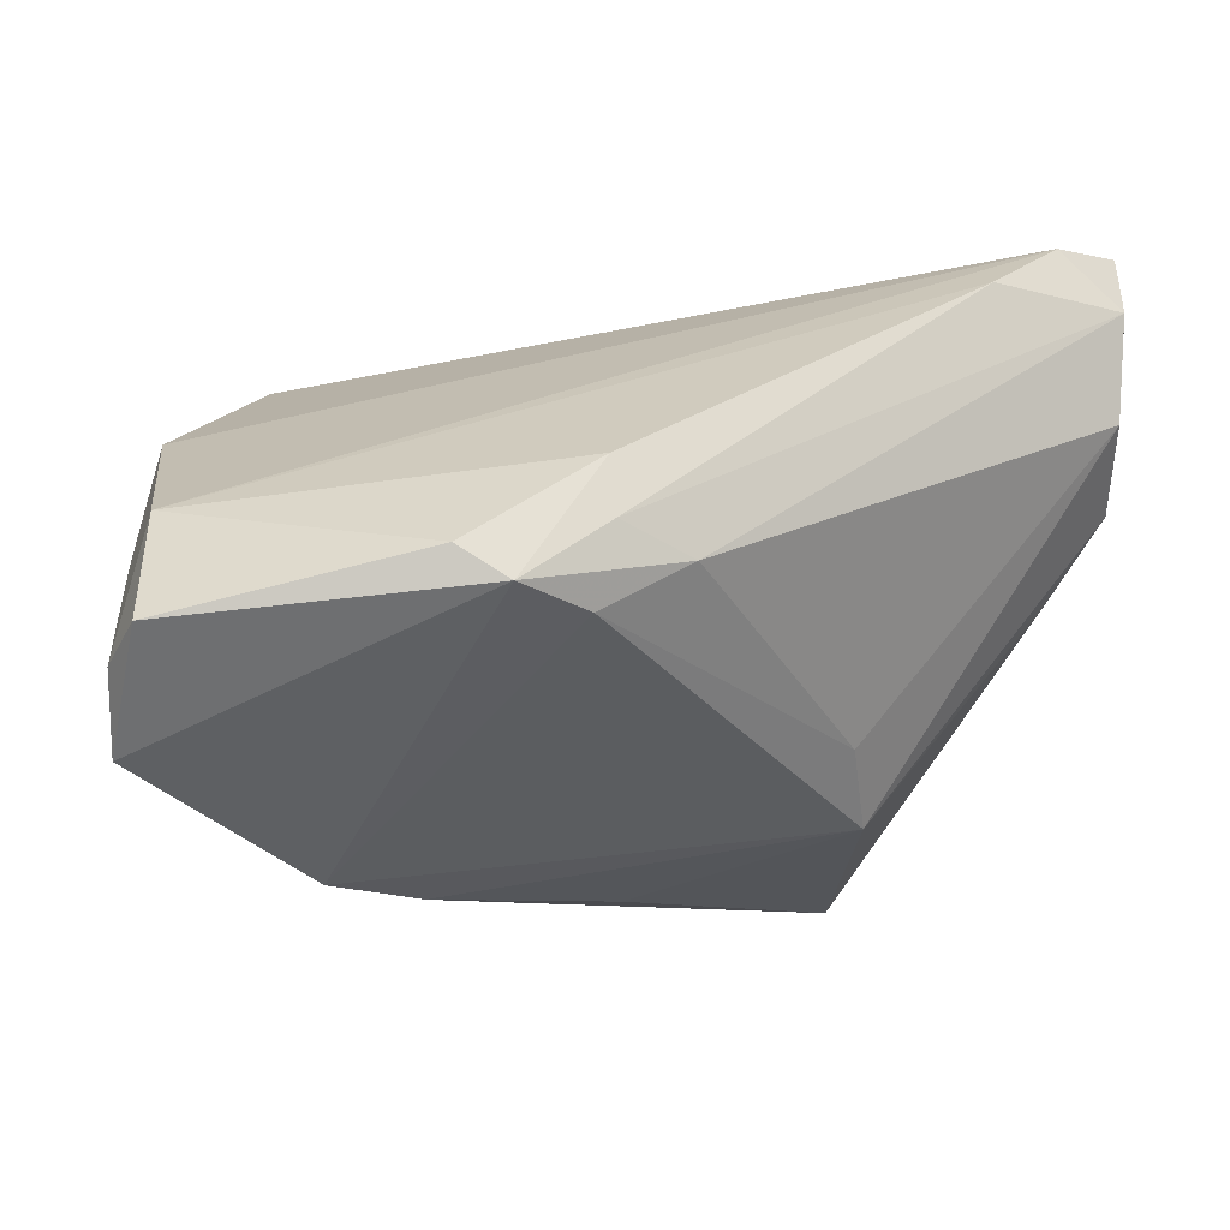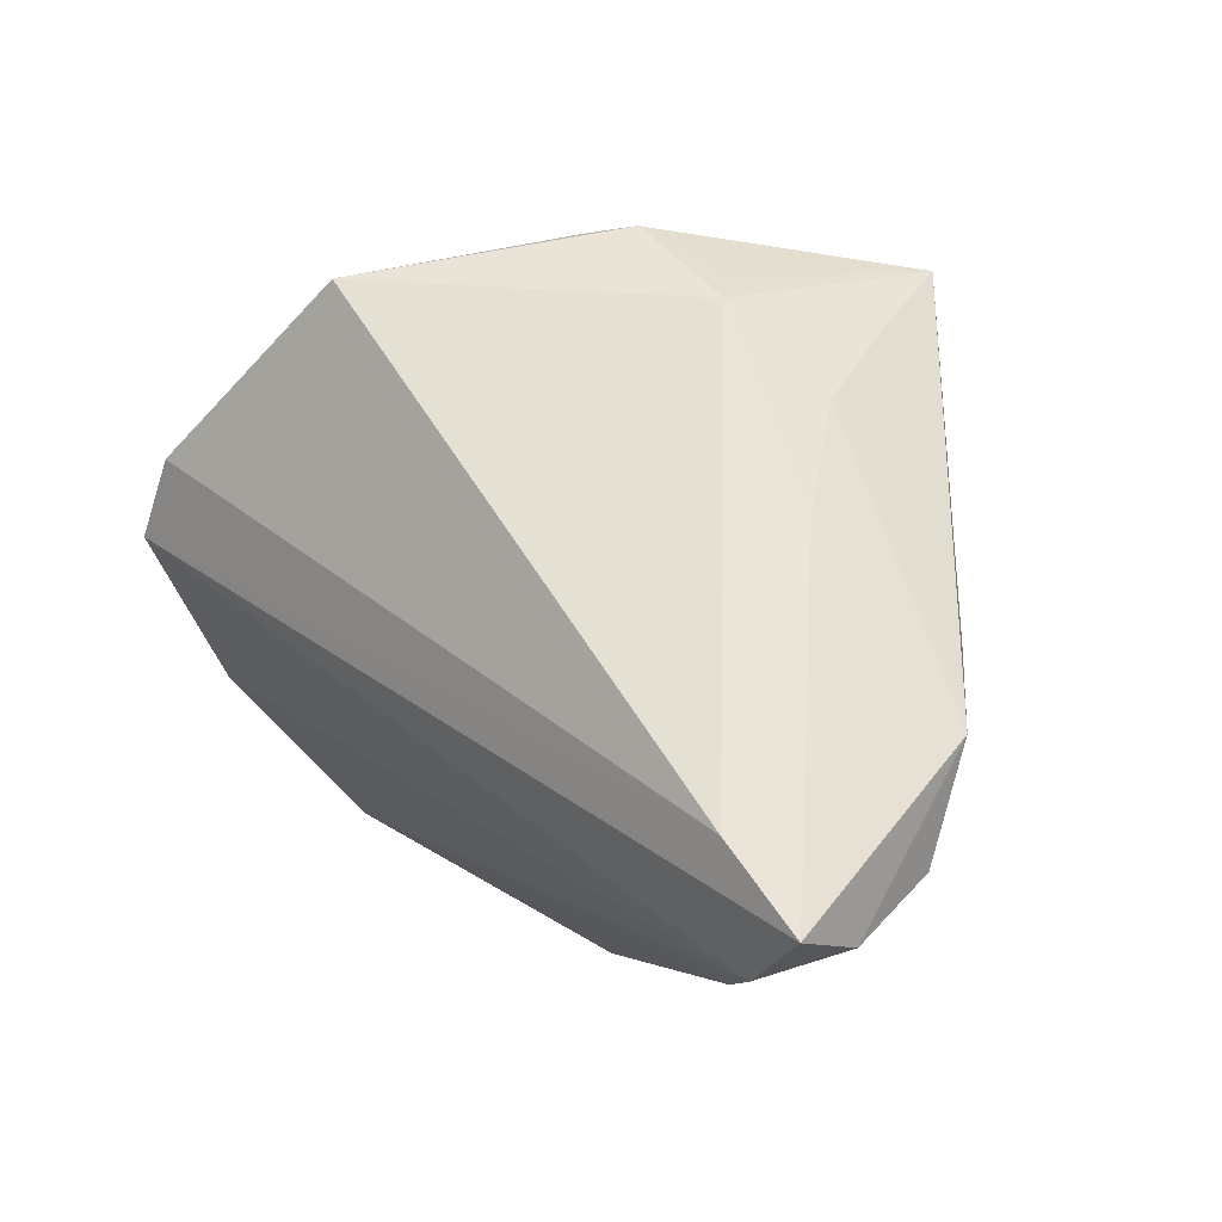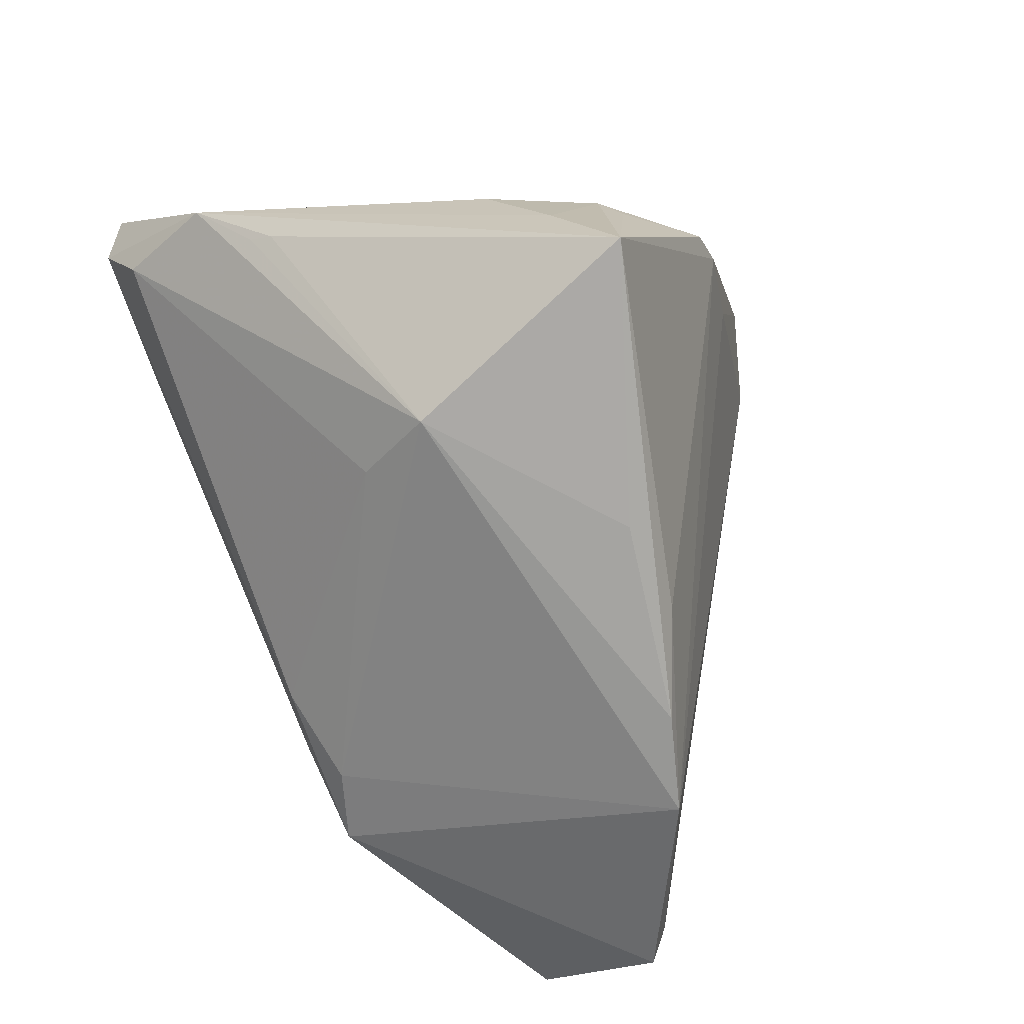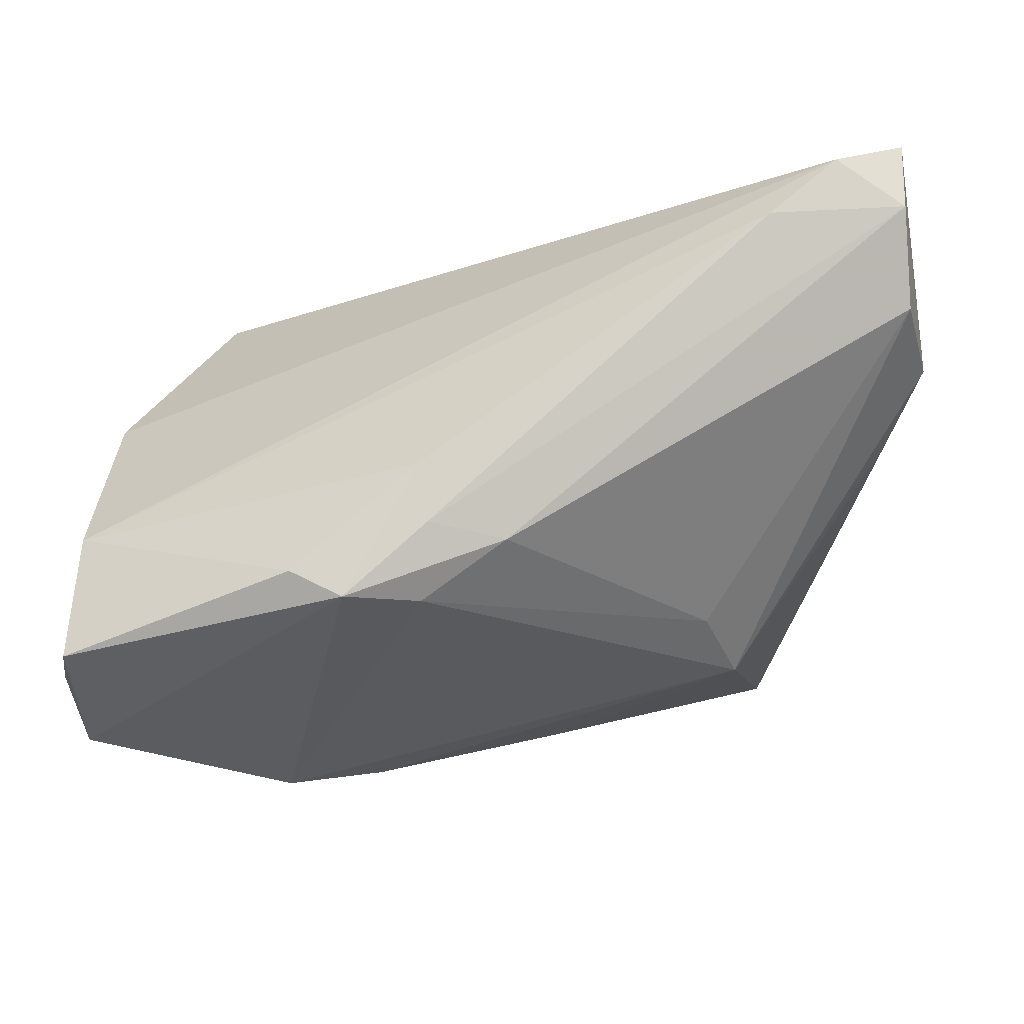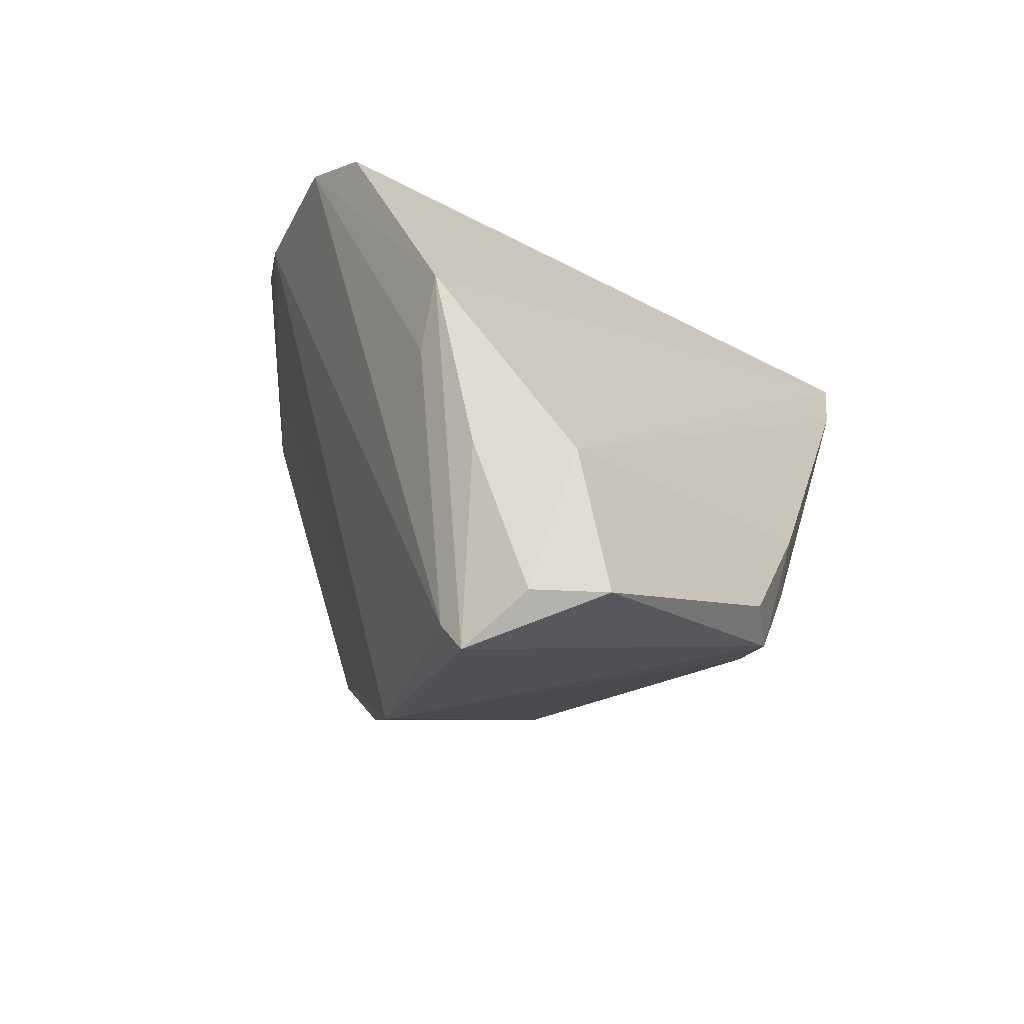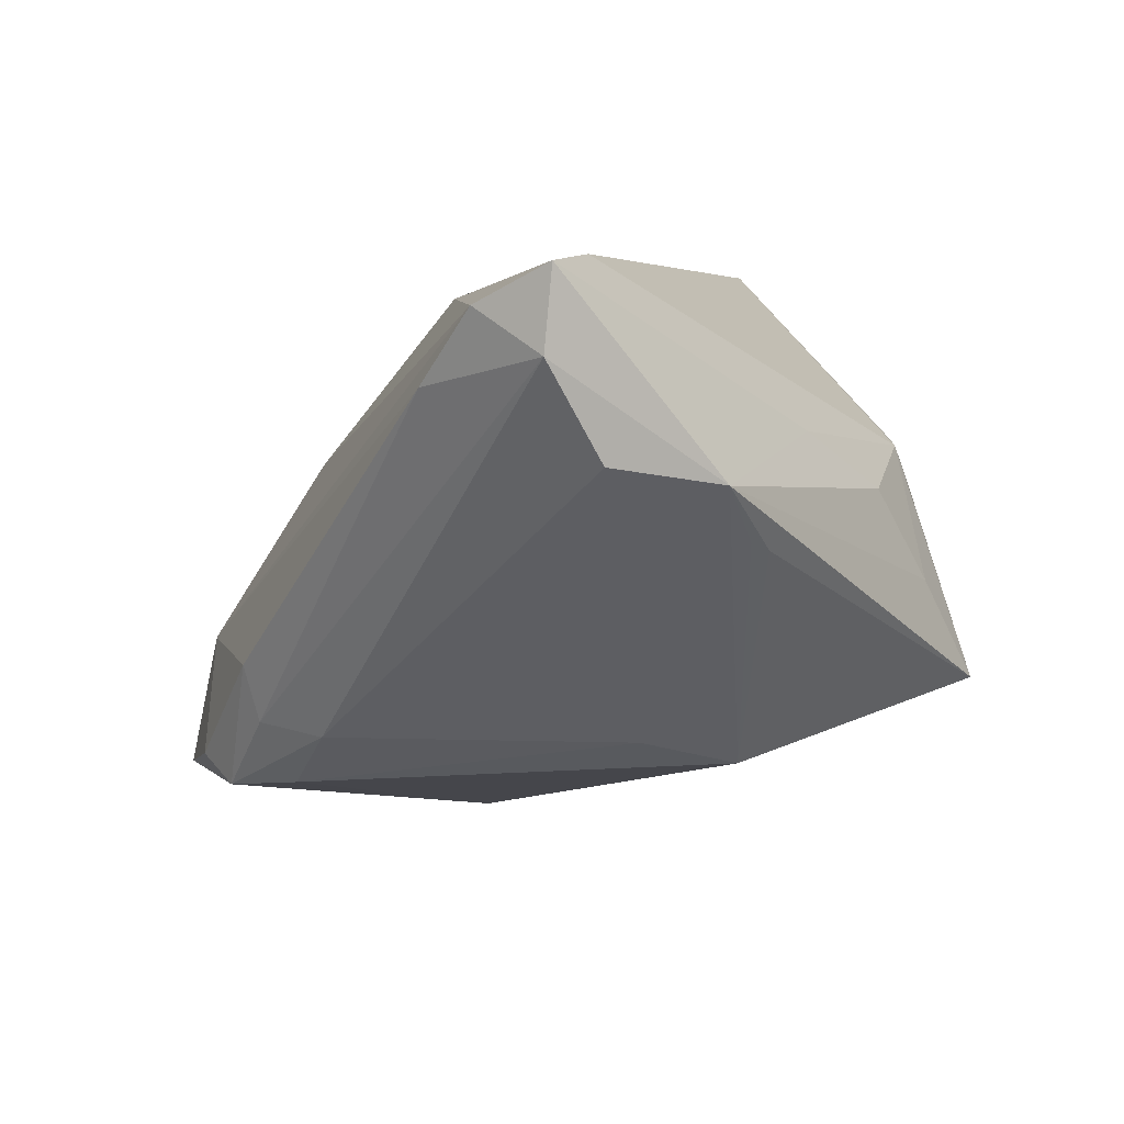
<metadata>
{"format":"obj","ext":"obj","renderer":"f3d","projection":"perspective","resolution":1024,"background":"white","views":[{"elev":-38.1,"azim":-12.7,"up":"+Z"},{"elev":-4.2,"azim":40.1,"up":"+Y"},{"elev":-55.5,"azim":121.3,"up":"+Z"},{"elev":-24.4,"azim":2.5,"up":"+Z"},{"elev":-19.8,"azim":-73.8,"up":"+Z"},{"elev":4.9,"azim":57.3,"up":"+Z"}]}
</metadata>
<code>
v -0.02849 0.01363 0.02951
v -0.04347 -0.01877 -0.01087
v 0.02104 -0.004728 -0.01539
v 0.04138 -0.00723 0.004939
v 0.009121 0.03183 0.01431
v 0.02866 0.02984 -0.01078
v -0.04192 -0.003204 0.001451
v 0.0356 -0.02024 0.02951
v 0.0007145 -0.02794 -0.0156
v 0.03308 0.005455 0.01415
v 0.04201 -0.02871 0.0209
v -0.04372 -0.008012 -0.02883
v 0.0009964 0.02893 0.01707
v -0.006725 0.02752 0.02951
v 0.04513 -0.01238 0.0102
v 0.03101 0.01567 0.008469
v -0.04363 -0.02179 -0.02476
v 0.0277 -0.03223 0.01828
v 0.04226 -0.02803 0.0286
v 0.04254 -0.02316 0.01188
v 0.03489 -0.03134 0.02511
v 0.02155 0.02708 0.009232
v -0.01636 0.02305 0.02761
v -0.006396 0.01552 -0.02119
v 0.01339 0.03223 0.01226
v 0.02982 0.02272 -0.0006512
v -0.04228 -0.005595 -0.026
v 0.004379 0.01659 -0.02072
v 0.04089 -0.00488 0.004146
v 0.02442 0.004218 -0.01768
v -0.01501 0.01029 -0.02697
v -0.04513 -0.01464 -0.02429
v -0.04465 -0.009261 -0.009548
v -0.006805 -0.03092 -0.01485
v -0.007685 -0.03223 -0.00921
v -0.0434 -0.00504 0.008353
v -0.01492 -0.03031 -0.02231
v -0.03372 0.00697 0.02755
v -0.007695 -0.02651 -0.02137
v 0.02275 0.02473 0.01211
v -0.0245 0.005819 -0.02951
v -0.02007 -0.0309 -0.0198
f 14 8 40
f 20 30 15
f 25 14 40
f 12 37 17
f 12 41 37
f 6 29 30
f 6 15 29
f 30 29 4
f 4 15 30
f 29 15 4
f 3 30 20
f 20 9 3
f 39 9 37
f 39 41 30
f 37 41 39
f 30 3 39
f 39 3 9
f 18 21 2
f 2 35 18
f 32 12 17
f 33 12 32
f 17 2 32
f 32 2 33
f 27 12 7
f 41 12 27
f 28 6 30
f 22 25 40
f 40 6 22
f 22 6 25
f 26 6 40
f 15 6 26
f 17 37 42
f 37 35 42
f 42 2 17
f 42 35 2
f 19 8 38
f 38 21 19
f 40 8 19
f 34 35 37
f 34 18 35
f 37 9 34
f 36 21 38
f 2 21 36
f 36 12 33
f 7 12 36
f 33 2 36
f 41 27 23
f 14 13 23
f 23 13 41
f 6 28 31
f 41 24 31
f 31 24 6
f 30 41 31
f 31 28 30
f 14 25 5
f 5 13 14
f 25 6 5
f 6 24 5
f 41 13 5
f 5 24 41
f 11 19 21
f 21 18 11
f 20 15 11
f 15 19 11
f 11 9 20
f 11 34 9
f 18 34 11
f 16 26 40
f 15 26 16
f 1 23 27
f 1 27 7
f 14 23 1
f 1 36 38
f 7 36 1
f 38 8 1
f 8 14 1
f 10 19 15
f 15 16 10
f 40 19 10
f 10 16 40

</code>
